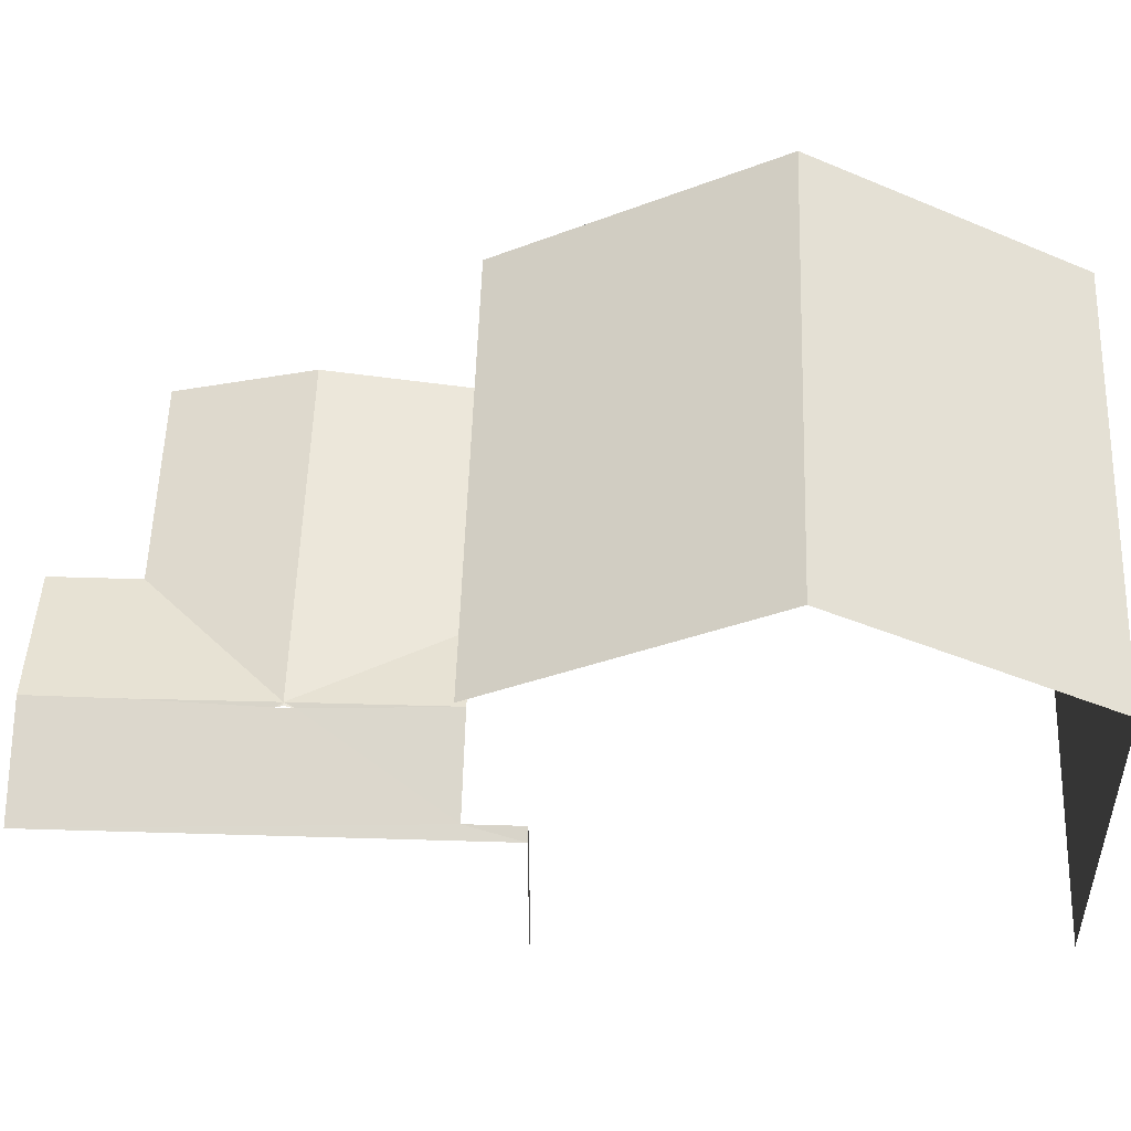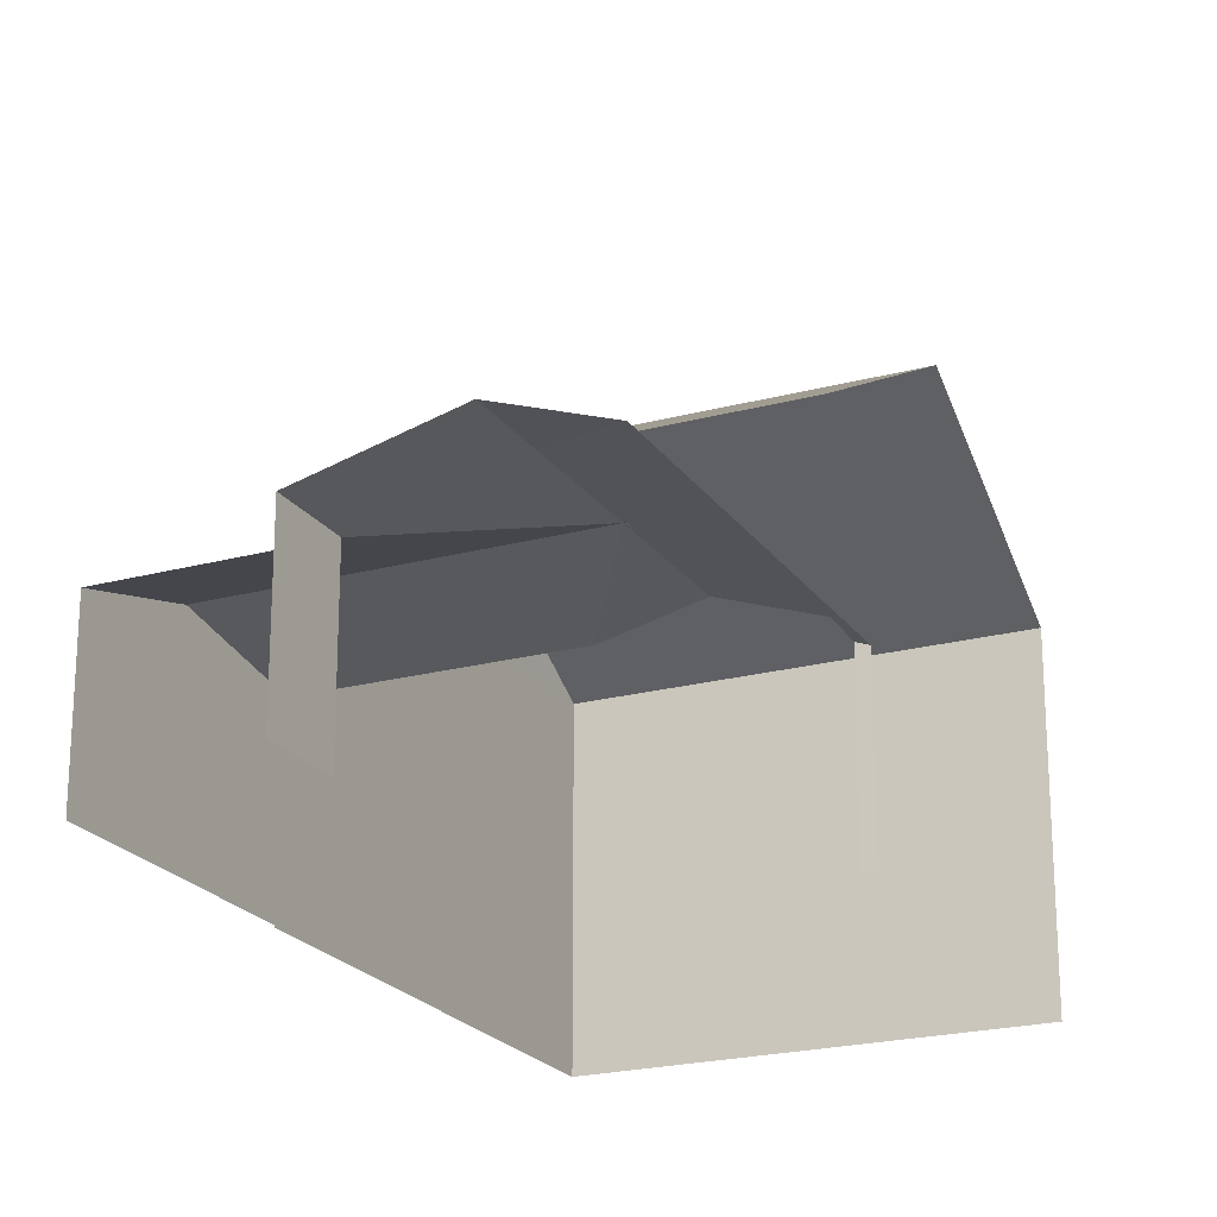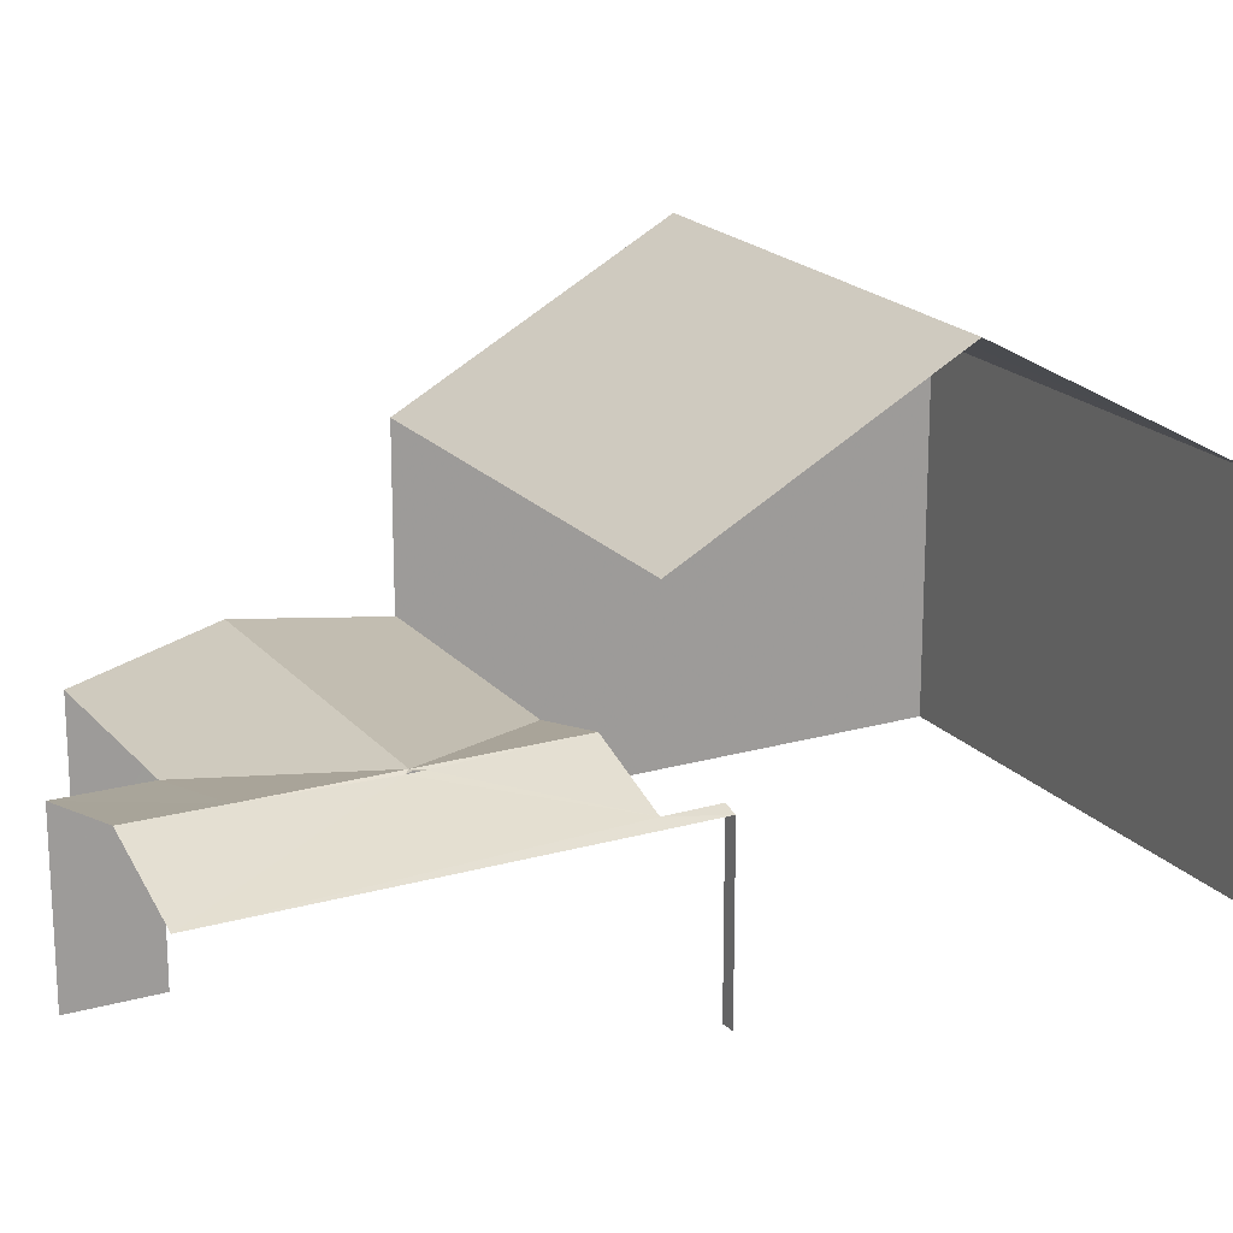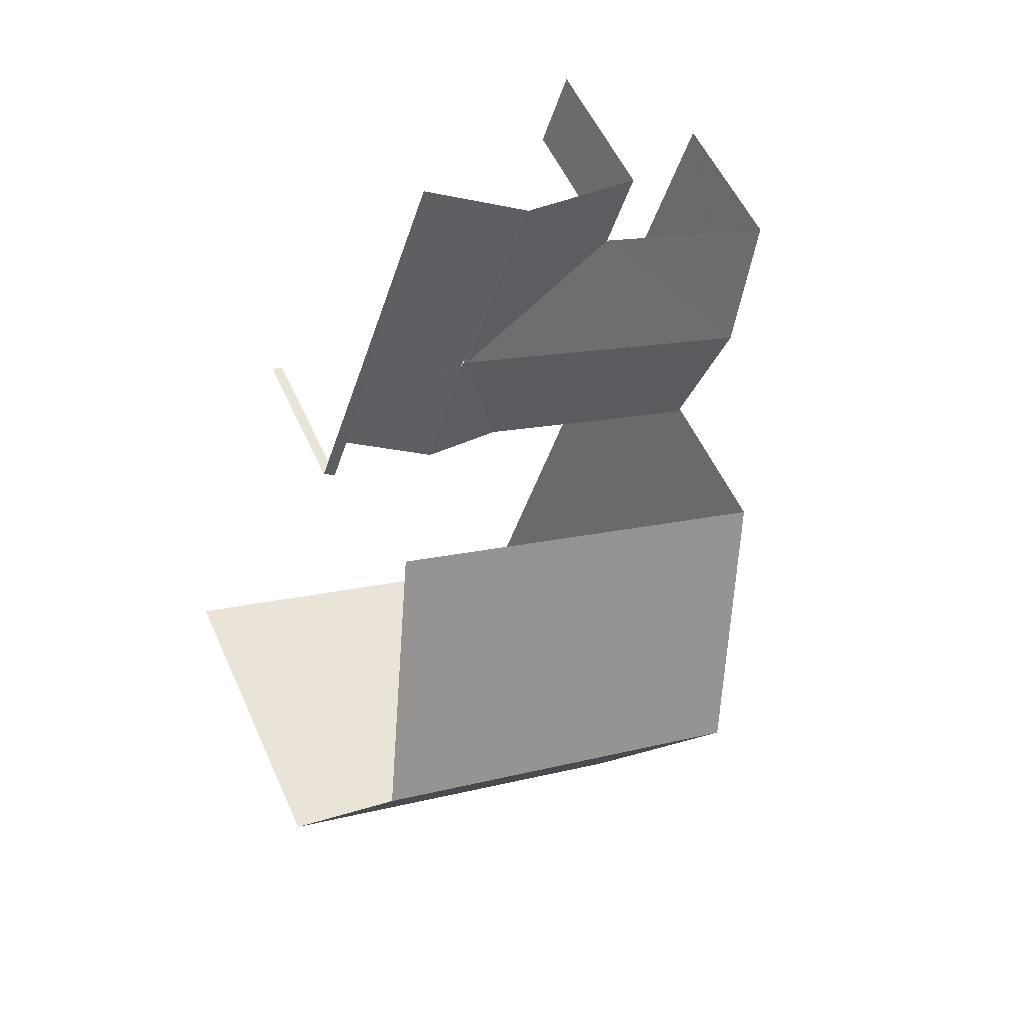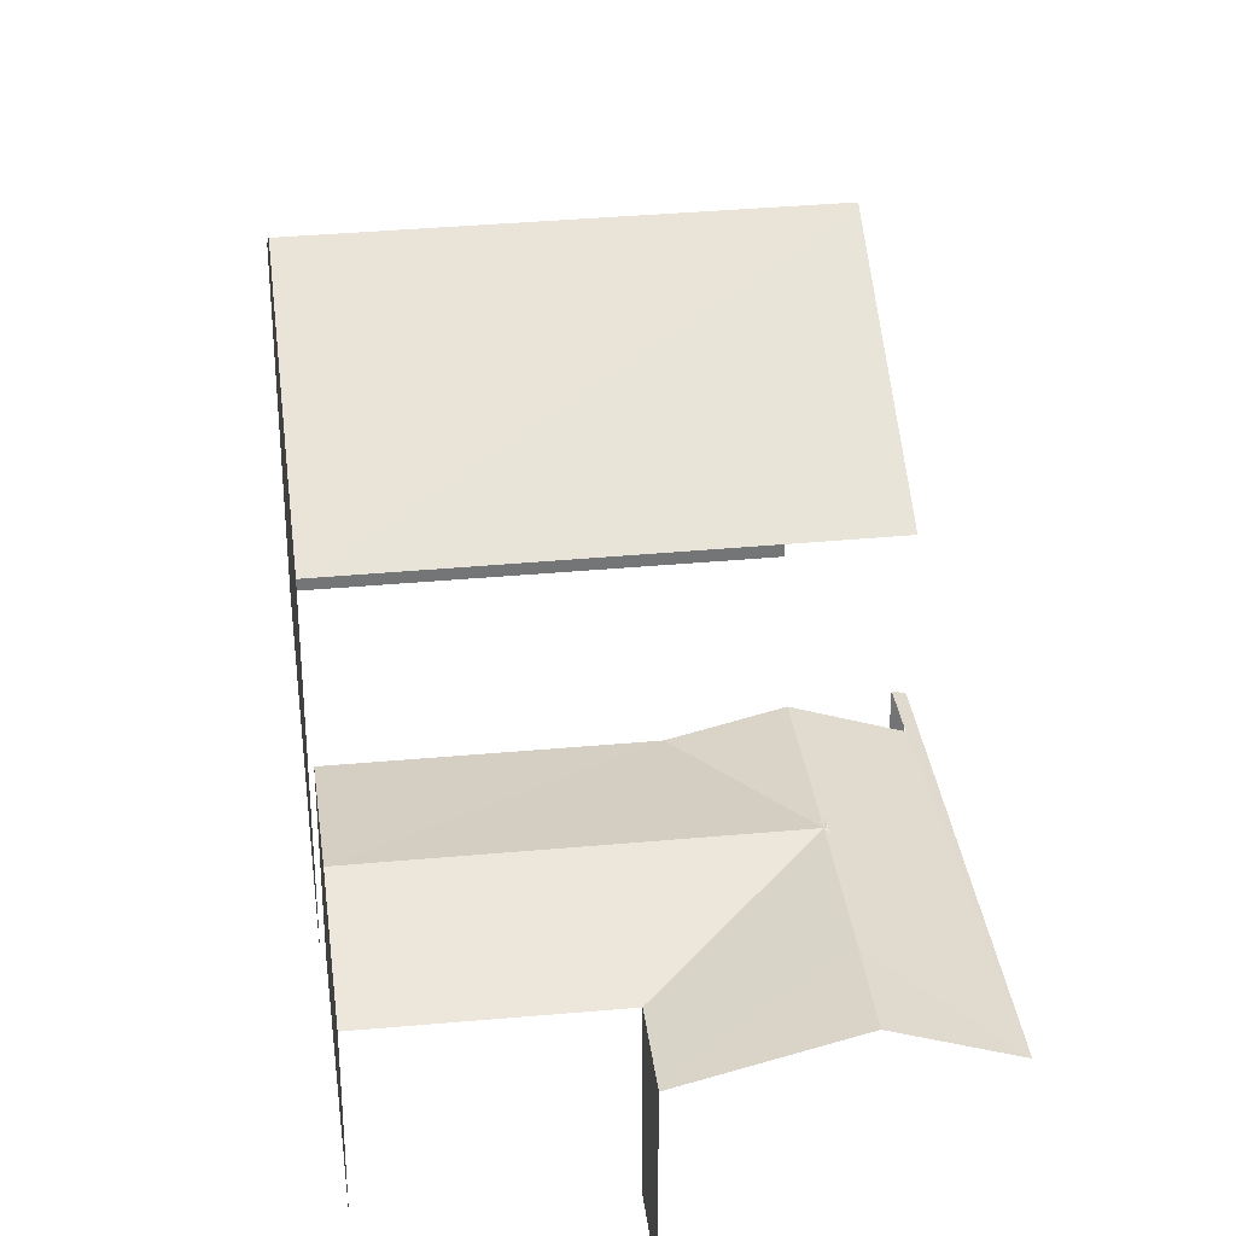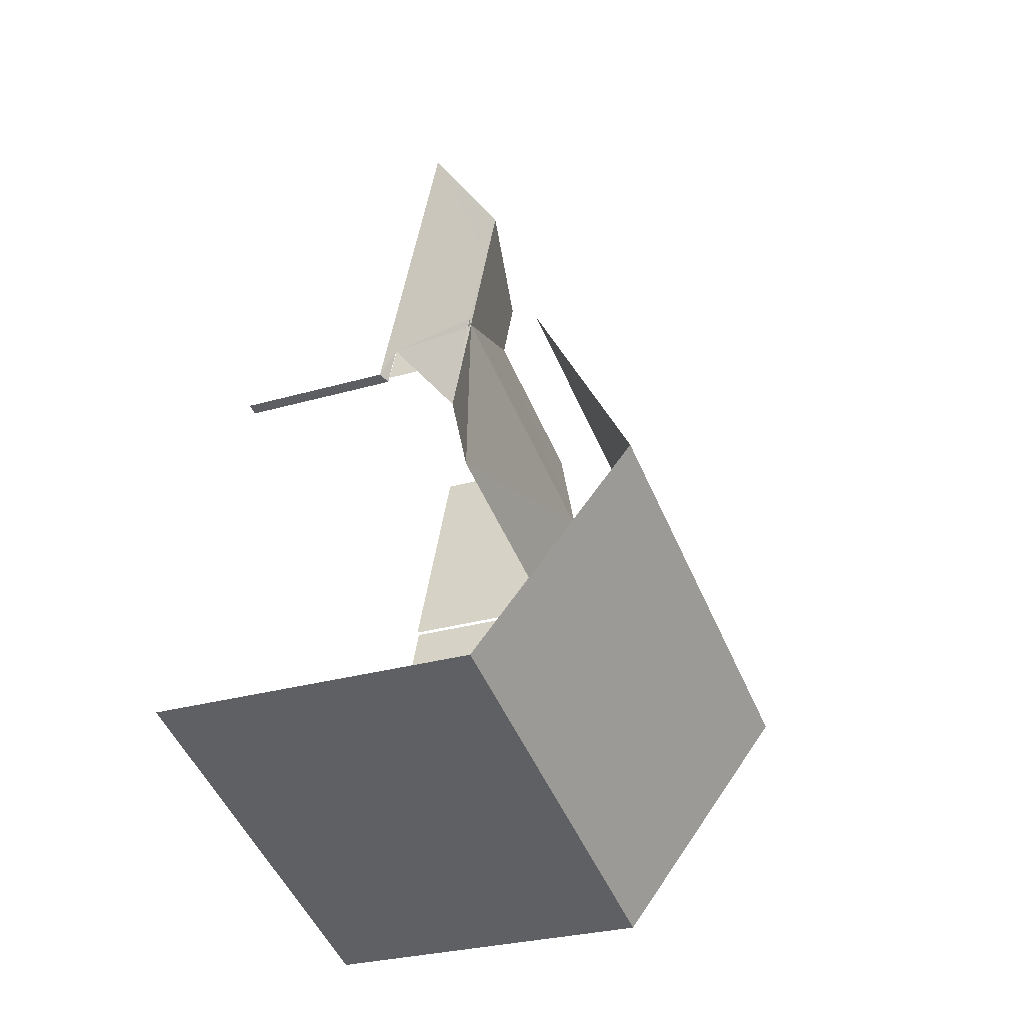
<metadata>
{"format":"obj","ext":"obj","renderer":"f3d","projection":"perspective","resolution":1024,"background":"white","views":[{"elev":53.7,"azim":-107.3,"up":"+Z"},{"elev":-21.9,"azim":-173.9,"up":"+Z"},{"elev":19.6,"azim":-137.0,"up":"+Z"},{"elev":54.3,"azim":-23.9,"up":"+Y"},{"elev":34.0,"azim":153.6,"up":"+Z"},{"elev":-28.4,"azim":-66.3,"up":"+Y"}]}
</metadata>
<code>
v -2.242e+05 -1.277e+05 15.24
v -2.242e+05 -1.277e+05 15.24
v -2.242e+05 -1.277e+05 15.24
v -2.242e+05 -1.277e+05 15.24
v -2.242e+05 -1.277e+05 15.24
v -2.242e+05 -1.277e+05 15.24
v -2.242e+05 -1.277e+05 15.24
v -2.242e+05 -1.277e+05 15.24
v -2.242e+05 -1.277e+05 15.24
v -2.242e+05 -1.277e+05 15.24
v -2.242e+05 -1.277e+05 18.55
v -2.242e+05 -1.277e+05 18.55
v -2.242e+05 -1.277e+05 18.52
v -2.242e+05 -1.277e+05 18.52
v -2.242e+05 -1.277e+05 20.87
v -2.242e+05 -1.277e+05 20.87
v -2.242e+05 -1.277e+05 23.1
v -2.242e+05 -1.277e+05 23.1
v -2.242e+05 -1.277e+05 18.55
v -2.242e+05 -1.277e+05 18.19
v -2.242e+05 -1.277e+05 18.19
v -2.242e+05 -1.277e+05 18.55
v -2.242e+05 -1.277e+05 18.55
v -2.242e+05 -1.277e+05 17.97
v -2.242e+05 -1.277e+05 17.97
v -2.242e+05 -1.277e+05 18.04
v -2.242e+05 -1.277e+05 18.04
v -2.242e+05 -1.277e+05 17.97
v -2.242e+05 -1.277e+05 17.97
v -2.242e+05 -1.277e+05 18.55
v -2.242e+05 -1.277e+05 20.87
v -2.242e+05 -1.277e+05 20.87
v -2.242e+05 -1.277e+05 17.97
f 1 2 3
f 4 3 5
f 2 6 7
f 8 5 9
f 10 9 7
f 3 2 5
f 9 2 7
f 5 2 9
f 9 25 33
f 8 9 33
f 24 10 22
f 10 7 22
f 7 29 22
f 2 1 26
f 16 27 26
f 17 16 26
f 26 1 31
f 17 26 31
f 28 7 6
f 28 29 7
f 14 13 12
f 4 5 21
f 4 21 15
f 15 20 16
f 30 27 16
f 20 30 16
f 21 20 15
f 11 12 13
f 11 14 12
f 15 16 17
f 18 15 17
f 19 20 21
f 19 11 20
f 22 23 24
f 24 23 25
f 23 11 25
f 26 27 28
f 27 29 28
f 23 22 29
f 27 30 13
f 30 11 13
f 14 23 29
f 14 27 13
f 14 29 27
f 14 11 23
f 31 32 18
f 17 31 18
f 20 11 30
f 25 11 19
f 33 25 19
f 31 1 3
f 32 31 3
f 24 9 10
f 24 25 9
f 2 28 6
f 2 26 28
f 3 4 32
f 32 15 18
f 32 4 15
f 21 5 19
f 5 8 19
f 8 33 19

</code>
